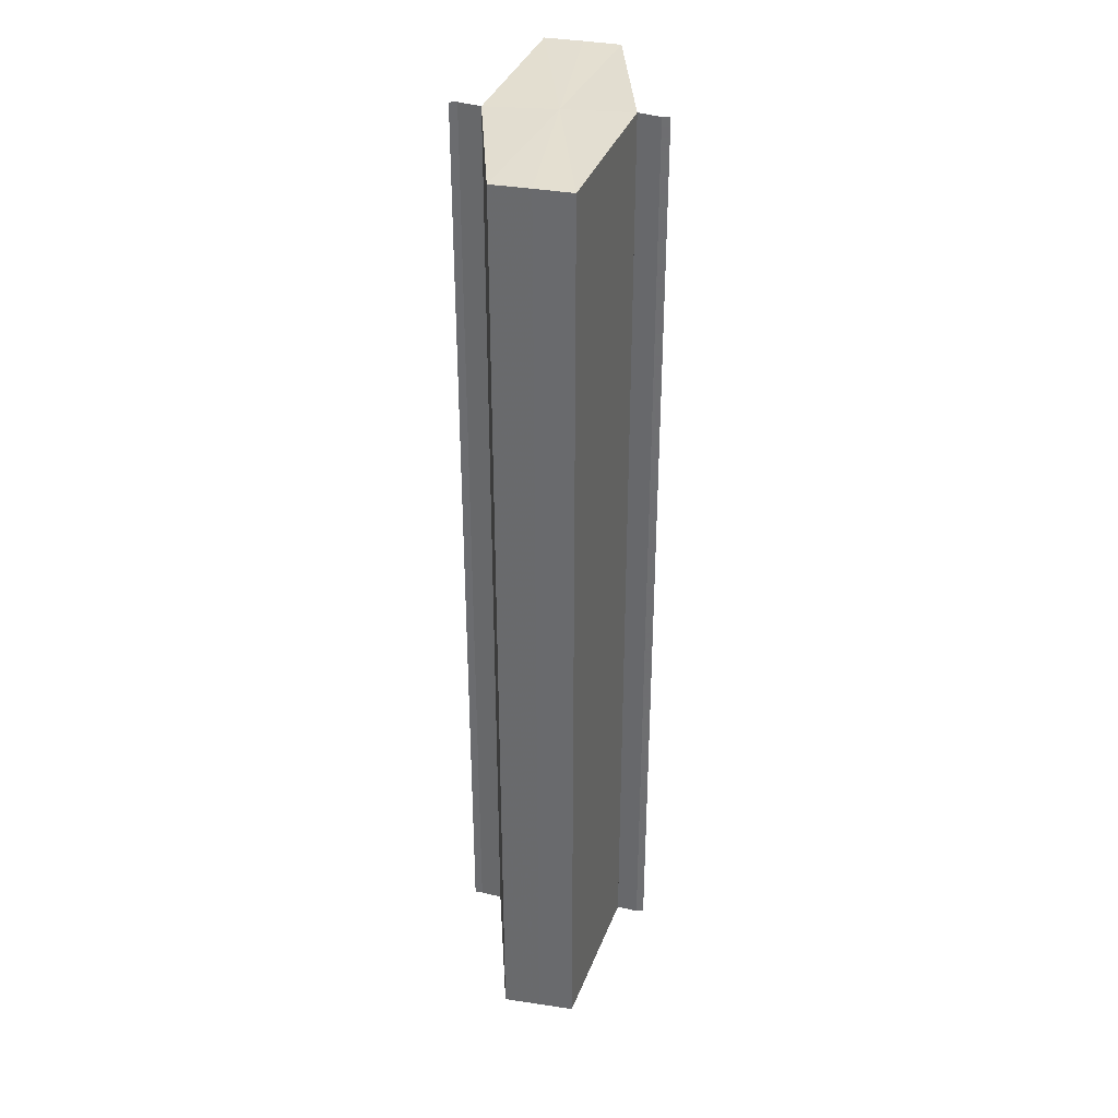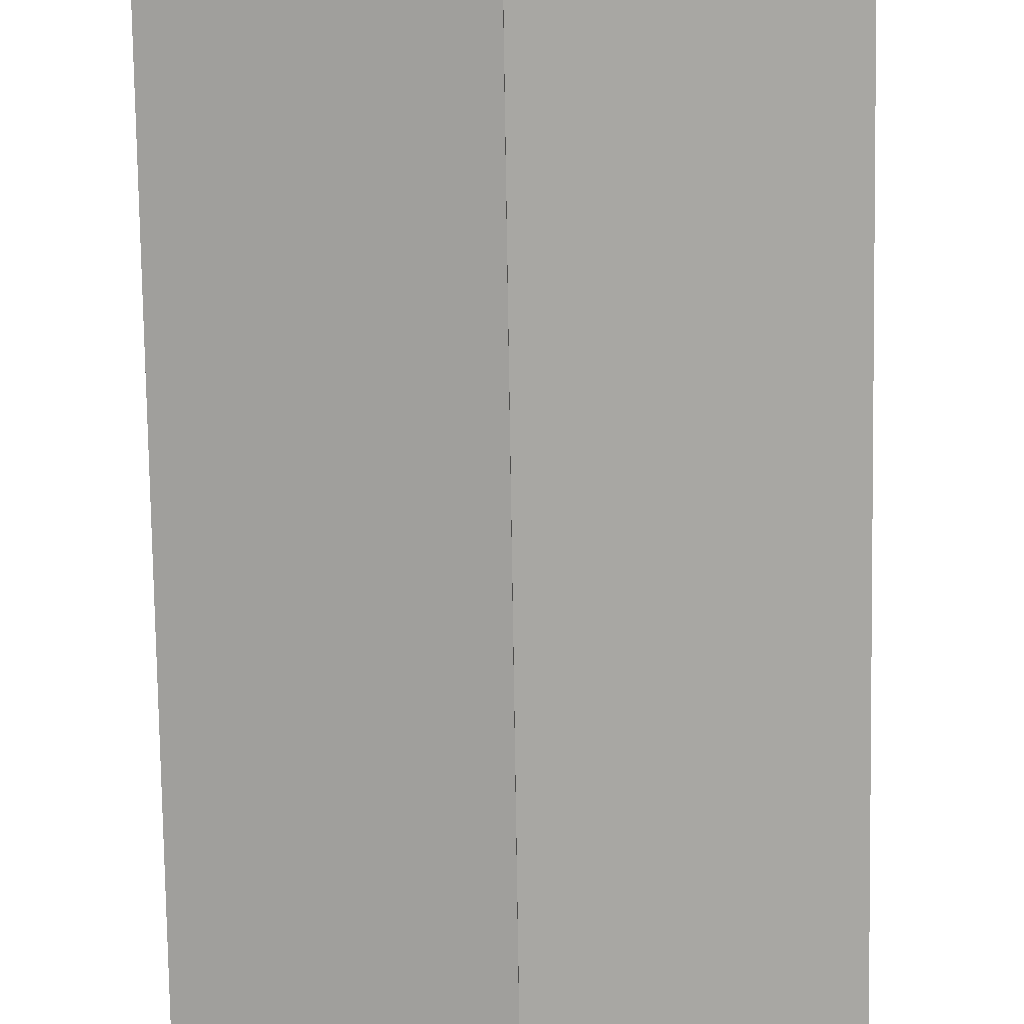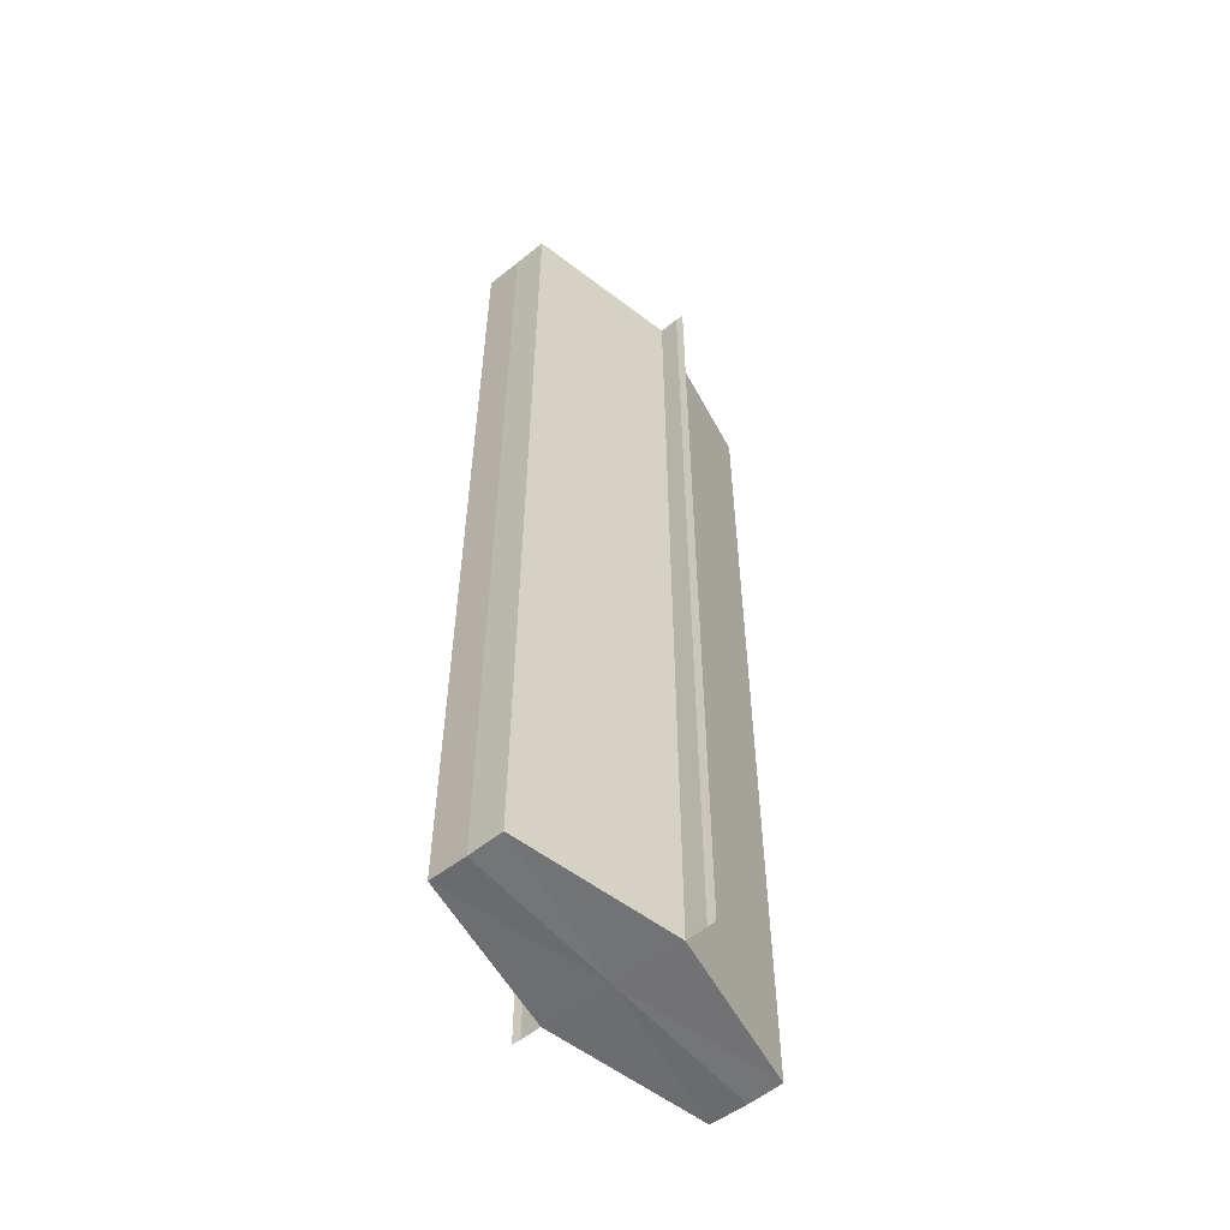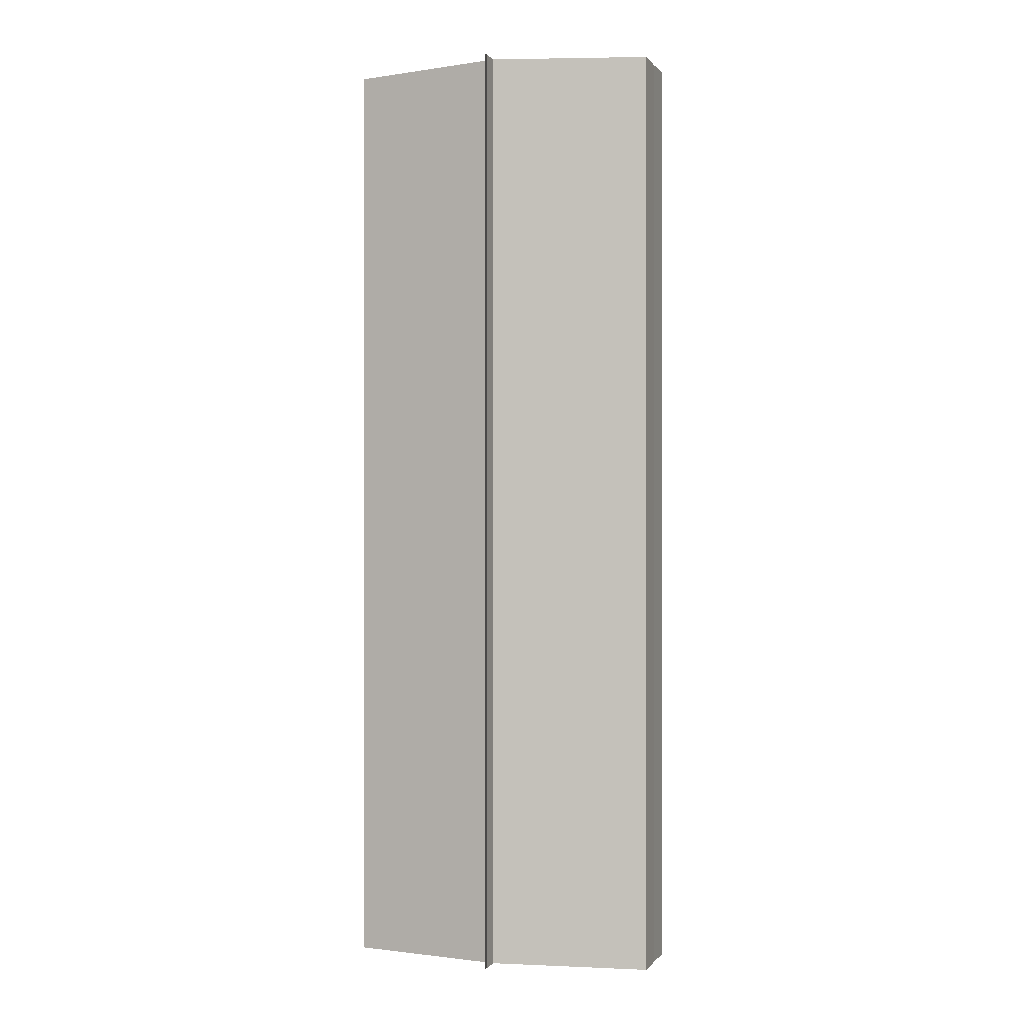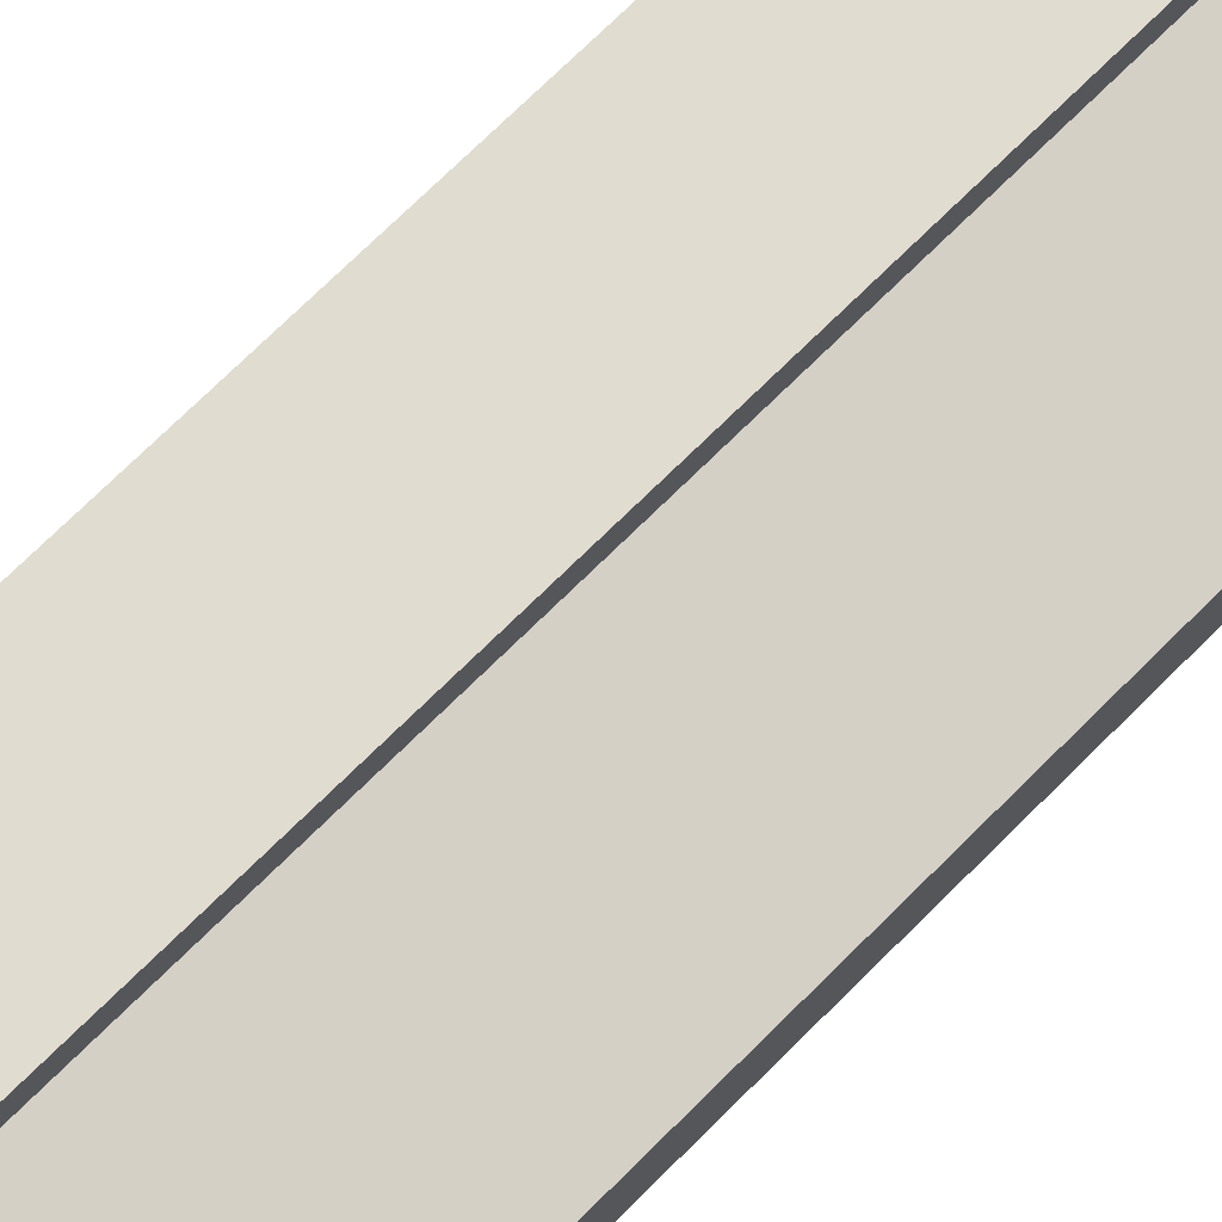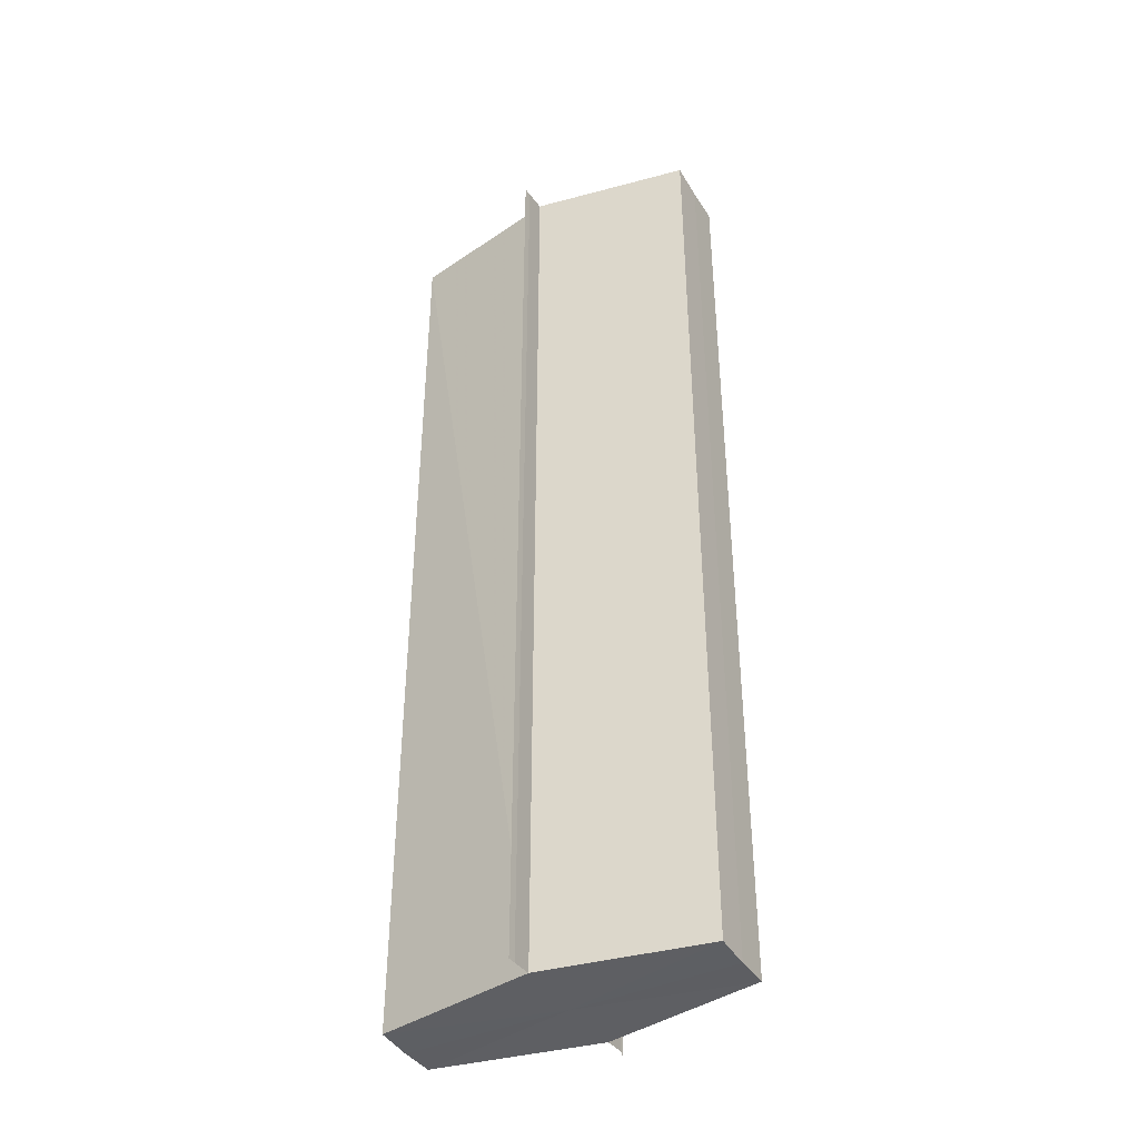
<metadata>
{"format":"obj","ext":"obj","renderer":"f3d","projection":"perspective","resolution":1024,"background":"white","views":[{"elev":35.6,"azim":-82.1,"up":"+Y"},{"elev":-74.3,"azim":0.8,"up":"+Z"},{"elev":-55.6,"azim":-50.4,"up":"+Y"},{"elev":-0.2,"azim":-162.1,"up":"+Y"},{"elev":72.9,"azim":45.3,"up":"+Z"},{"elev":-40.4,"azim":29.3,"up":"+Y"}]}
</metadata>
<code>
o 4526
v 2170 1884 17.06
v 2170 1884 17.06
v 2170 1884 17.06
v 2170 1884 17.06
v 2170 1884 17.06
v 2170 1884 17.07
v 2170 1884 17.07
v 2170 1884 17.07
v 2170 1884 17.07
v 2170 1884 17.07
v 2170 1884 17.07
v 2170 1884 17.07
v 2170 1884 17.07
v 2170 1884 17.07
v 2170 1884 17.07
v 2170 1884 17.07
v 2170 1884 17.07
v 2170 1884 17.07
v 2170 1884 17.07
v 2170 1884 17.07
v 2170 1884 17.08
v 2170 1884 17.08
v 2170 1884 17.08
v 2170 1884 17.08
v 2170 1884 17.08
v 2170 1884 17.07
v 2170 1884 17.07
v 2170 1884 17.07
v 2170 1884 17.07
v 2170 1884 17.07
v 2170 1884 17.07
v 2170 1884 17.07
v 2170 1884 17.07
v 2170 1884 17.07
v 2170 1884 17.07
v 2170 1884 17.07
v 2170 1884 17.07
v 2170 1884 17.06
v 2170 1884 17.07
v 2170 1884 17.07
v 2170 1884 17.07
v 2170 1884 17.07
v 2170 1884 17.07
v 2170 1884 17.07
v 2170 1884 17.06
v 2170 1884 17.06
v 2170 1884 17.06
v 2170 1884 17.06
v 2170 1884 17.07
v 2170 1884 17.07
v 2170 1884 17.07
v 2170 1884 17.07
v 2170 1884 17.07
v 2170 1884 17.07
v 2170 1884 17.07
v 2170 1884 17.07
v 2170 1884 17.08
v 2170 1884 17.08
v 2170 1884 17.08
v 2170 1884 17.08
v 2170 1884 17.08
v 2170 1884 17.07
v 2170 1884 17.07
v 2170 1884 17.07
v 2170 1884 17.07
v 2170 1884 17.07
v 2170 1884 17.07
v 2170 1884 17.07
v 2170 1884 17.07
v 2170 1884 17.07
f 1 2 3
f 3 4 5
f 6 4 5
f 7 2 6
f 7 8 6
f 8 9 10
f 6 11 12
f 9 13 14
f 13 15 16
f 12 17 18
f 18 19 20
f 21 15 22
f 21 23 22
f 22 24 25
f 20 26 27
f 22 26 27
f 28 29 26
f 28 30 29
f 28 26 31
f 28 32 30
f 28 31 33
f 28 33 34
f 28 35 32
f 28 34 35
f 36 35 37
f 38 35 37
f 39 40 36
f 41 42 39
f 43 44 41
f 38 45 46
f 47 48 38
f 47 49 38
f 50 49 51
f 52 50 53
f 54 52 55
f 56 54 43
f 56 57 43
f 58 57 59
f 43 60 61
f 59 60 61
f 62 63 64
f 62 65 63
f 62 64 66
f 62 67 65
f 62 66 68
f 62 69 67
f 62 68 70
f 62 70 69

</code>
